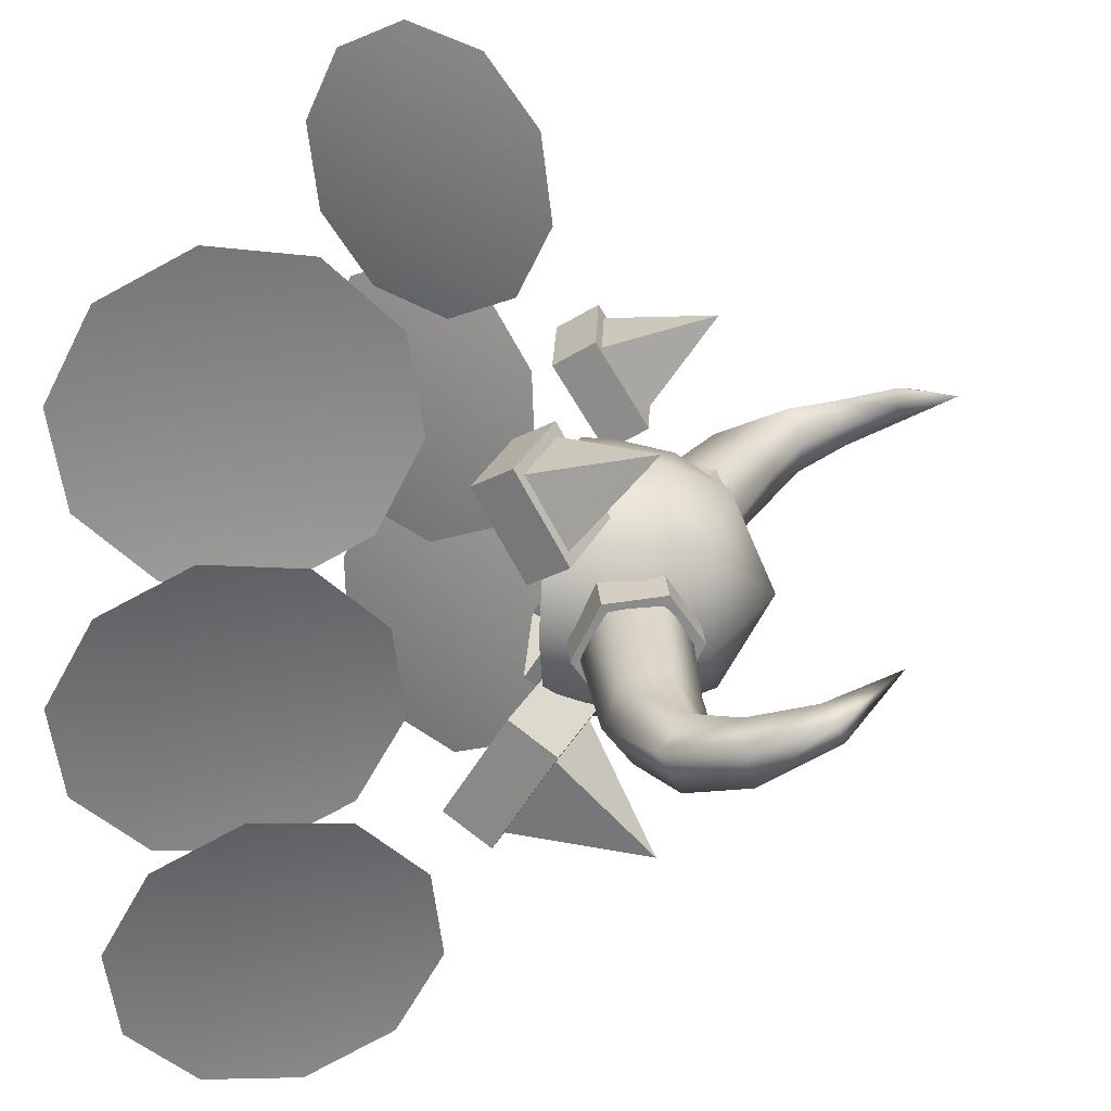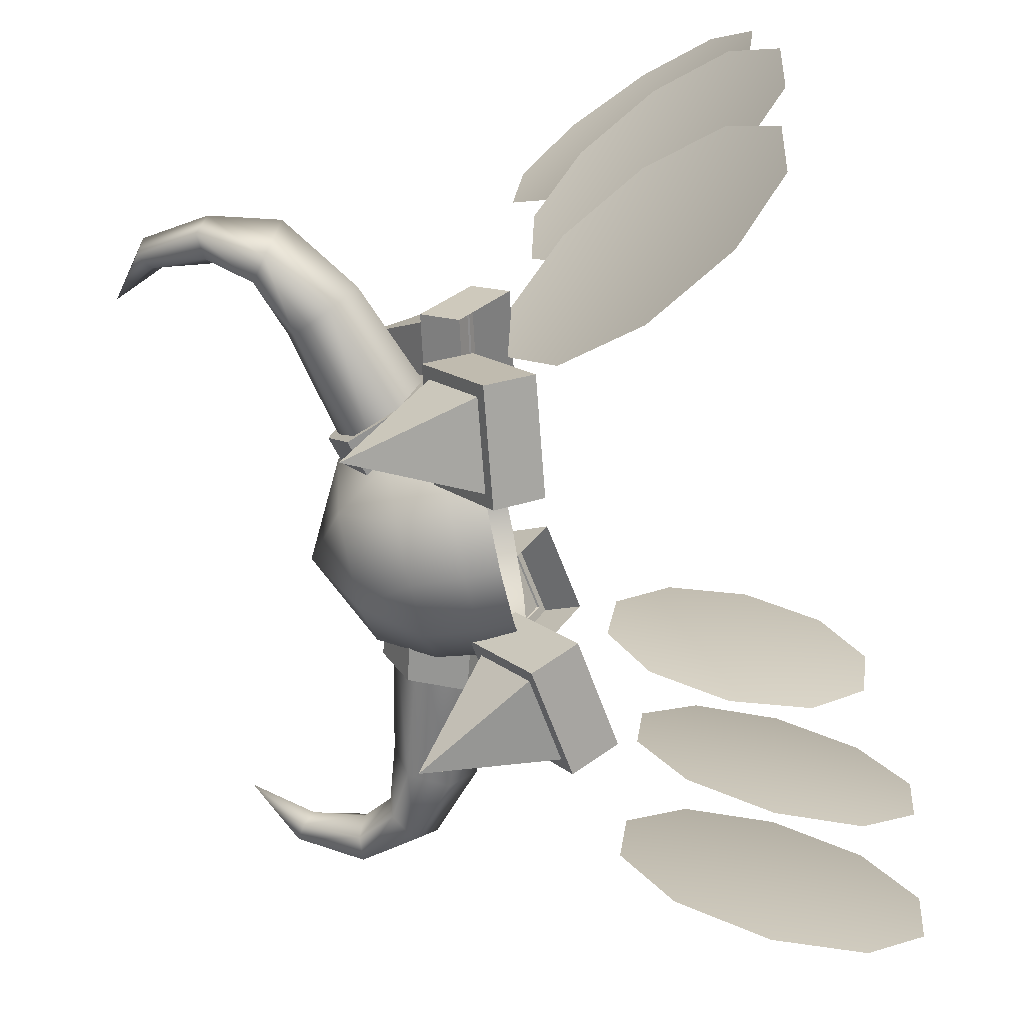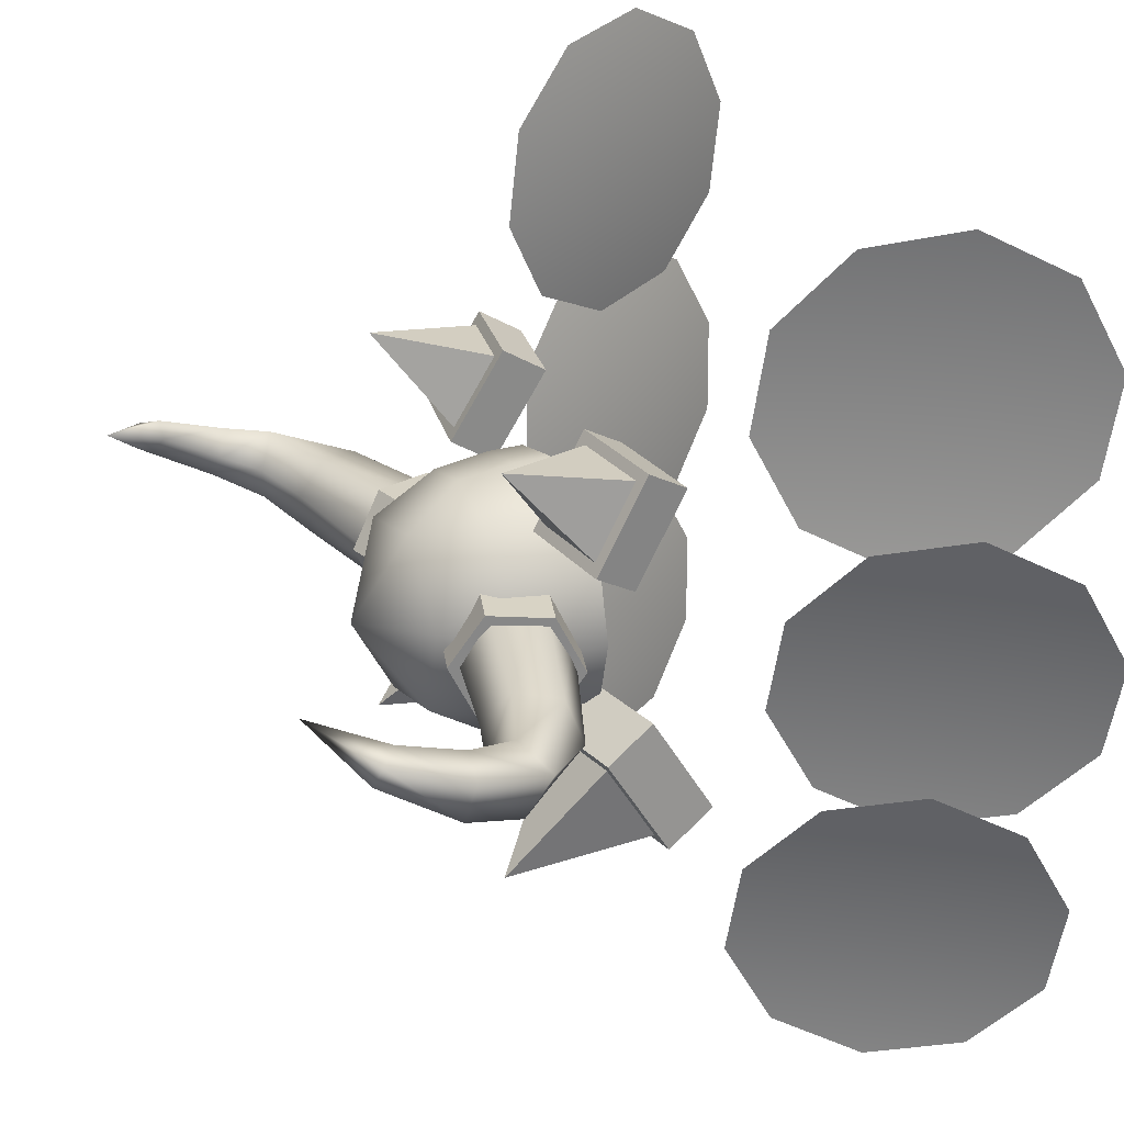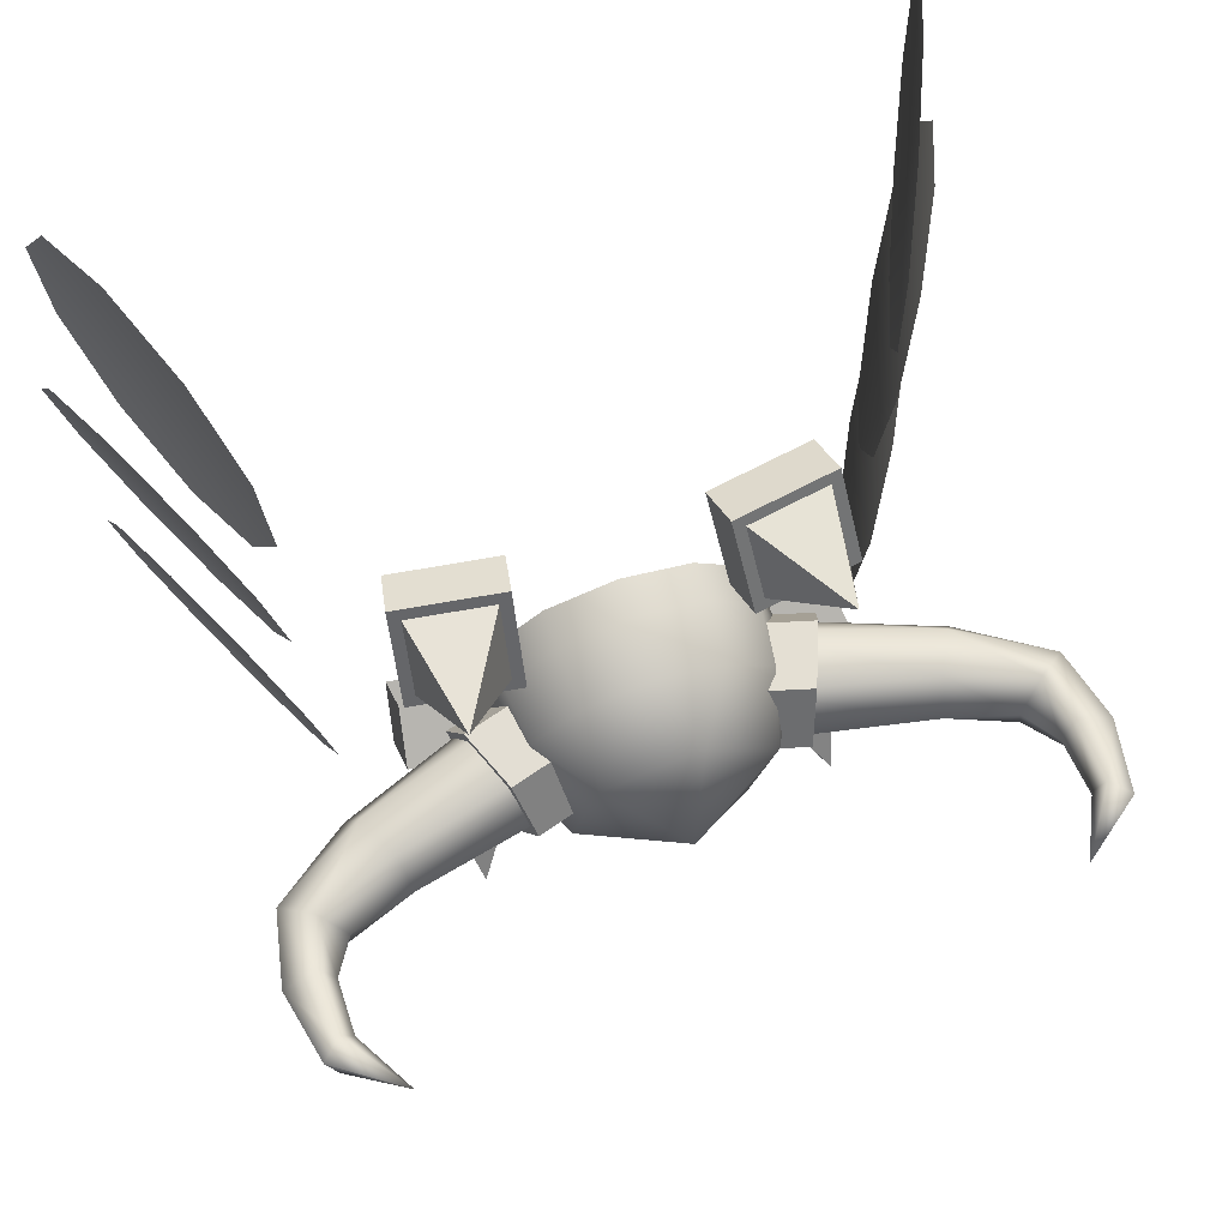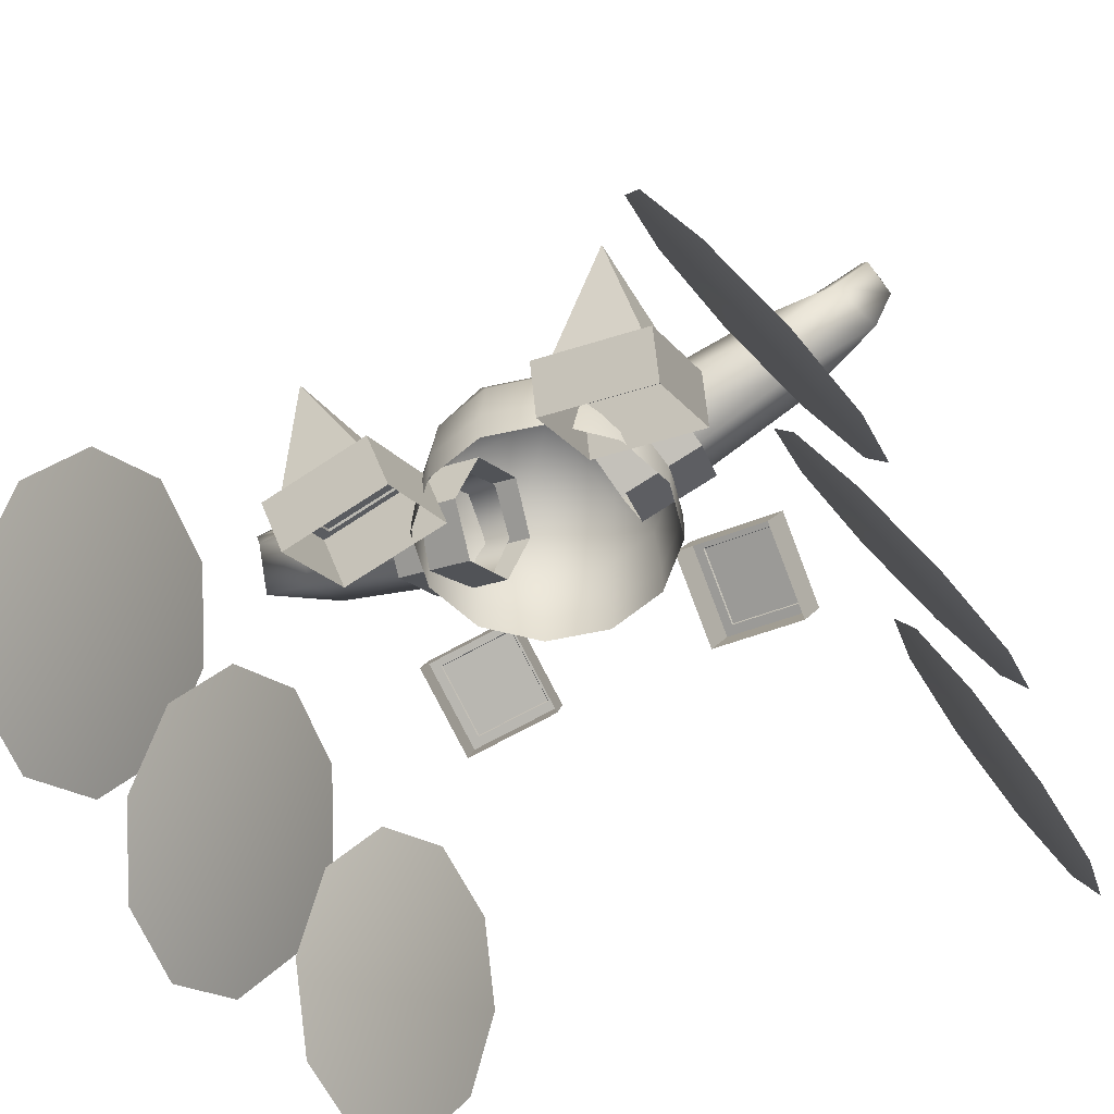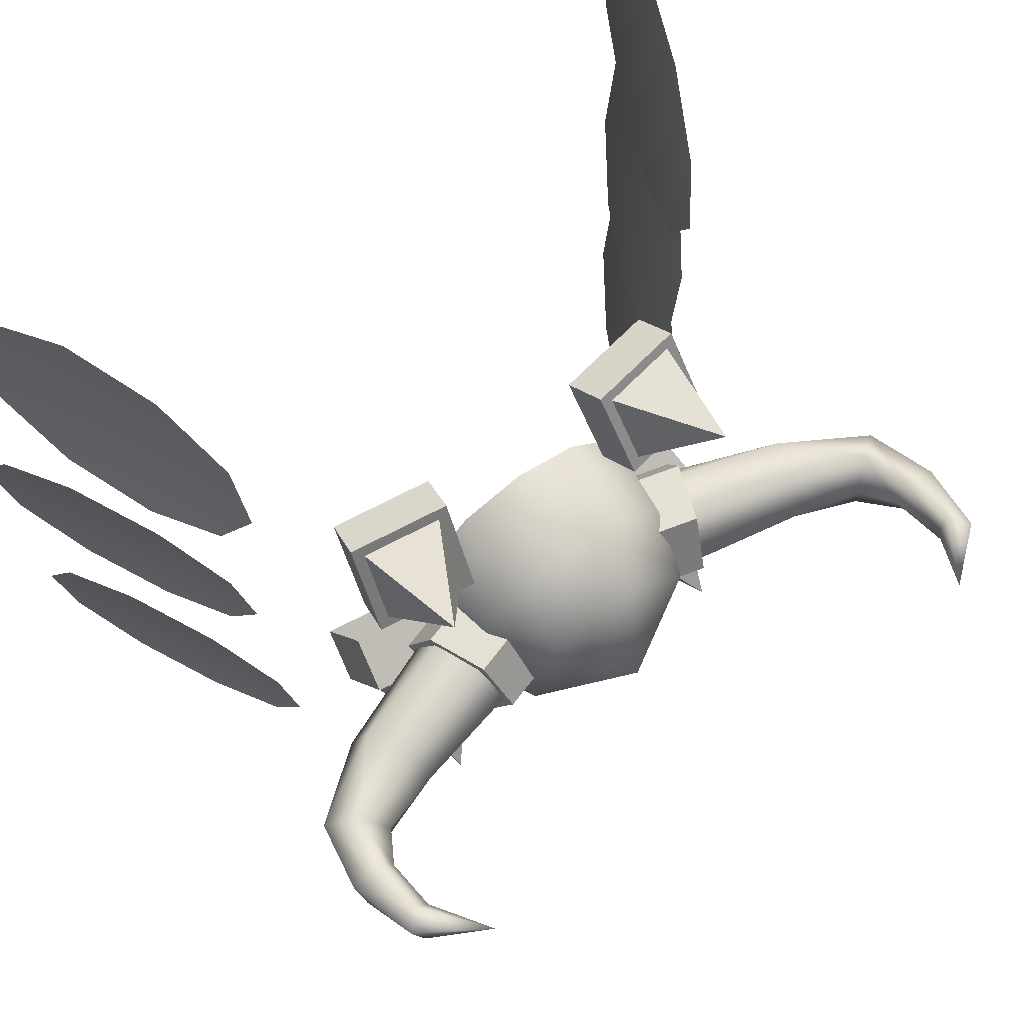
<metadata>
{"format":"obj","ext":"obj","renderer":"f3d","projection":"perspective","resolution":1024,"background":"white","views":[{"elev":26.9,"azim":101.7,"up":"+Z"},{"elev":-68.4,"azim":-77.9,"up":"+Z"},{"elev":28.1,"azim":-113.5,"up":"+Z"},{"elev":69.6,"azim":161.2,"up":"+Z"},{"elev":-52.2,"azim":-151.4,"up":"+Y"},{"elev":66.8,"azim":143.0,"up":"+Z"}]}
</metadata>
<code>
g default
v -1.371 3.776 -0.7648
v -0.5383 3.889 -0.833
v -1.433 4.112 -0.9646
v -0.6001 4.224 -1.033
v -1.434 3.68 -1.689
v -0.601 3.793 -1.757
v -1.372 3.345 -1.489
v -0.5393 3.458 -1.557
v -1.345 4.065 -1.037
v -0.6823 4.155 -1.091
v -1.153 4.695 -1.803
v -1.346 3.721 -1.613
v -0.683 3.811 -1.668
v 1.345 4.065 -1.037
v 0.6823 4.155 -1.091
v 1.153 4.695 -1.803
v 0.683 3.811 -1.668
v 1.346 3.721 -1.613
v 1.986 6.252 0.2146
v 2.238 5.89 -0.09952
v 2.351 5.962 -0.1002
v 2.209 5.813 0.004603
v 2.293 5.808 0.108
v 2.42 5.919 0.05522
v 1.634 5.037 -0.3225
v 1.681 4.853 -0.1161
v 0.5046 4.58 -0.06503
v 0.4341 4.763 -0.4042
v 1.719 4.943 -0.6554
v 0.5046 4.58 -0.7434
v 1.853 4.659 -0.6937
v 0.6456 4.214 -0.7434
v 1.901 4.472 -0.4432
v 0.7161 4.032 -0.4042
v 1.815 4.569 -0.1544
v 0.6456 4.214 -0.06503
v 2.206 5.41 -0.2114
v 2.297 5.37 -0.03255
v 2.219 5.044 -0.08836
v 2.061 5.169 -0.2945
v 2.296 5.458 -0.3752
v 2.099 5.152 -0.5184
v 2.48 5.471 -0.3834
v 2.278 5.022 -0.5955
v 2.525 5.406 -0.1168
v 2.42 4.892 -0.2502
v -1.091 4.312 -0.04037
v -1.165 4.132 -0.4275
v -1.08 4.355 -0.7892
v -0.9231 4.757 -0.7637
v -0.85 4.937 -0.3766
v -0.9342 4.714 -0.0149
v -0.5208 4.148 -0.0447
v -0.5939 3.968 -0.4318
v -0.5098 4.191 -0.7935
v -0.3525 4.594 -0.768
v -0.2794 4.774 -0.3809
v -0.3636 4.551 -0.01923
v -1.986 6.252 0.2146
v -0.6456 4.214 -0.7434
v -0.5046 4.58 -0.7434
v -0.4341 4.763 -0.4042
v -0.5046 4.58 -0.06503
v -0.6456 4.214 -0.06503
v -0.7161 4.032 -0.4042
v -1.681 4.853 -0.1161
v -1.634 5.037 -0.3225
v -1.719 4.943 -0.6554
v -1.853 4.659 -0.6937
v -1.901 4.472 -0.4432
v -1.815 4.569 -0.1544
v -2.297 5.37 -0.03255
v -2.206 5.41 -0.2114
v -2.296 5.458 -0.3752
v -2.48 5.471 -0.3834
v -2.525 5.406 -0.1168
v -2.351 5.962 -0.1002
v -2.42 5.919 0.05522
v -2.293 5.808 0.108
v -2.209 5.813 0.004603
v -2.238 5.89 -0.09952
v -2.278 5.022 -0.5955
v -2.42 4.892 -0.2502
v -2.219 5.044 -0.08836
v -2.061 5.169 -0.2945
v -2.099 5.152 -0.5184
v 0.7913 3.879 -0.8827
v 0.4569 3.879 -1.217
v -0 3.879 -1.34
v -0.4569 3.879 -1.217
v -0.7913 3.879 -0.8827
v -0.9137 3.879 -0.4259
v -0.7913 3.879 0.031
v -0.4569 3.879 0.3654
v -0 3.879 0.4879
v 0.4569 3.879 0.3654
v 0.7913 3.879 0.031
v 0.9137 3.879 -0.4259
v 0 5.262 -0.4259
v -0.7481 4.509 0.006028
v -0.8638 4.509 -0.4259
v -0.7481 4.509 -0.8578
v -0.4319 4.509 -1.174
v -0 4.509 -1.29
v 0.4319 4.509 -1.174
v 0.7481 4.509 -0.8578
v 0.8638 4.509 -0.4259
v 0.7481 4.509 0.006028
v 0.4319 4.509 0.3222
v -0 4.509 0.4379
v -0.4319 4.509 0.3222
v -0.6417 4.921 -0.2539
v -0.4698 4.921 -0.8956
v 0.1719 4.921 -1.068
v 0.6417 4.921 -0.5978
v 0.4698 4.921 0.04391
v -0.1719 4.921 0.2159
v -0.7924 4.127 -0.8834
v -0.4575 4.127 -1.218
v -0 4.127 -1.341
v 0.4575 4.127 -1.218
v 0.7924 4.127 -0.8834
v 0.915 4.127 -0.4259
v 0.7924 4.127 0.03164
v 0.4575 4.127 0.3666
v -0 4.127 0.4891
v -0.4575 4.127 0.3666
v -0.7924 4.127 0.03164
v -0.915 4.127 -0.4259
v 1.091 4.312 -0.04037
v 1.165 4.132 -0.4275
v 0.5939 3.968 -0.4318
v 0.5208 4.148 -0.0447
v 1.08 4.355 -0.7892
v 0.5098 4.191 -0.7935
v 0.9231 4.757 -0.7637
v 0.3525 4.594 -0.768
v 0.85 4.937 -0.3766
v 0.2794 4.774 -0.3809
v 0.9342 4.714 -0.0149
v 0.3636 4.551 -0.01923
v 1.371 3.776 -0.7648
v 0.5383 3.889 -0.833
v 0.6001 4.224 -1.033
v 1.433 4.112 -0.9646
v 0.601 3.793 -1.757
v 1.434 3.68 -1.689
v 0.5393 3.458 -1.557
v 1.372 3.345 -1.489
v 1.293 3.538 0.7842
v 0.5957 3.652 0.8008
v 0.6456 3.933 0.9697
v 1.343 3.819 0.9531
v 0.6898 4.291 0.3617
v 1.387 4.177 0.3452
v 0.6398 4.01 0.1928
v 1.337 3.896 0.1762
v -1.293 3.538 0.7842
v -0.5957 3.652 0.8008
v -1.343 3.819 0.9531
v -0.6456 3.933 0.9697
v -1.387 4.177 0.3452
v -0.6898 4.291 0.3617
v -1.337 3.896 0.1762
v -0.6398 4.01 0.1928
v -1.274 3.855 0.8857
v -0.719 3.946 0.899
v -1.127 4.676 1.031
v -1.31 4.14 0.4015
v -0.7542 4.231 0.4147
v 1.274 3.855 0.8857
v 0.719 3.946 0.899
v 1.127 4.676 1.031
v 0.7542 4.231 0.4147
v 1.31 4.14 0.4015
v -2.015 2.876 2.474
v -1.838 3.314 1.991
v -1.803 3.405 1.322
v -1.924 3.116 0.724
v -2.153 2.555 0.4242
v -2.404 1.939 0.5376
v -2.581 1.501 1.021
v -2.616 1.409 1.689
v -2.496 1.699 2.288
v -2.266 2.259 2.587
v -2.236 2.816 0.6268
v -1.98 3.213 0.1435
v -1.868 3.262 -0.5209
v -1.941 2.944 -1.113
v -2.173 2.382 -1.406
v -2.475 1.789 -1.288
v -2.731 1.392 -0.8047
v -2.843 1.343 -0.1403
v -2.77 1.661 0.4514
v -2.537 2.223 0.7444
v -2.151 2.998 -1.145
v -1.895 3.394 -1.629
v -1.783 3.443 -2.293
v -1.856 3.126 -2.885
v -2.089 2.563 -3.178
v -2.39 1.97 -3.06
v -2.646 1.573 -2.577
v -2.759 1.524 -1.912
v -2.685 1.842 -1.321
v -2.453 2.405 -1.028
v 2.496 1.699 2.288
v 2.266 2.259 2.587
v 2.015 2.876 2.474
v 1.838 3.314 1.991
v 1.803 3.405 1.322
v 1.924 3.116 0.724
v 2.153 2.555 0.4242
v 2.404 1.939 0.5376
v 2.581 1.501 1.021
v 2.616 1.409 1.689
v 2.77 1.661 0.4514
v 2.537 2.223 0.7444
v 2.236 2.816 0.6268
v 1.98 3.213 0.1435
v 1.868 3.262 -0.5209
v 1.941 2.944 -1.113
v 2.173 2.382 -1.406
v 2.475 1.789 -1.288
v 2.731 1.392 -0.8047
v 2.843 1.343 -0.1403
v 2.685 1.842 -1.321
v 2.453 2.405 -1.028
v 2.151 2.998 -1.145
v 1.895 3.394 -1.629
v 1.783 3.443 -2.293
v 1.856 3.126 -2.885
v 2.089 2.563 -3.178
v 2.39 1.97 -3.06
v 2.646 1.573 -2.577
v 2.759 1.524 -1.912
g polySurface300
f 1 2 4 3
f 3 4 6 5
f 5 6 8 7
f 2 8 6 4
f 7 1 3 5
f 9 10 11
f 11 13 12
f 10 13 11
f 12 9 11
f 14 16 15
f 16 18 17
f 15 16 17
f 18 16 14
f 19 21 20
f 19 20 22
f 19 22 23
f 19 23 24
f 19 24 21
f 25 28 27 26
f 29 30 28 25
f 31 32 30 29
f 33 34 32 31
f 35 36 34 33
f 26 27 36 35
f 37 40 39 38
f 41 42 40 37
f 43 44 42 41
f 45 46 44 43
f 38 39 46 45
f 24 45 43 21
f 23 38 45 24
f 22 37 38 23
f 20 41 37 22
f 21 43 41 20
f 46 33 31 44
f 46 35 33
f 39 26 35 46
f 40 25 26 39
f 42 29 25 40
f 44 31 29 42
f 47 48 54 53
f 48 49 55 54
f 49 50 56 55
f 50 51 57 56
f 51 52 58 57
f 52 47 53 58
f 47 52 51 50 49 48
f 59 81 77
f 59 80 81
f 59 79 80
f 59 78 79
f 59 77 78
f 67 66 63 62
f 68 67 62 61
f 69 68 61 60
f 70 69 60 65
f 71 70 65 64
f 66 71 64 63
f 73 72 84 85
f 74 73 85 86
f 75 74 86 82
f 76 75 82 83
f 72 76 83 84
f 78 77 75 76
f 79 78 76 72
f 80 79 72 73
f 81 80 73 74
f 77 81 74 75
f 83 82 69 70
f 83 70 71
f 84 83 71 66
f 85 84 66 67
f 86 85 67 68
f 82 86 68 69
f 87 88 121 122
f 88 89 120 121
f 89 90 119 120
f 90 91 118 119
f 91 92 129 118
f 92 93 128 129
f 93 94 127 128
f 94 95 126 127
f 95 96 125 126
f 96 97 124 125
f 97 98 123 124
f 98 87 122 123
f 101 100 112
f 102 101 112 113
f 103 102 113
f 104 103 113 114
f 105 104 114
f 106 105 114 115
f 107 106 115
f 108 107 115 116
f 109 108 116
f 110 109 116 117
f 111 110 117
f 100 111 117 112
f 113 112 99
f 114 113 99
f 115 114 99
f 116 115 99
f 117 116 99
f 112 117 99
f 119 118 102 103
f 120 119 103 104
f 121 120 104 105
f 122 121 105 106
f 123 122 106 107
f 124 123 107 108
f 125 124 108 109
f 126 125 109 110
f 127 126 110 111
f 128 127 111 100
f 129 128 100 101
f 118 129 101 102
f 130 133 132 131
f 131 132 135 134
f 134 135 137 136
f 136 137 139 138
f 138 139 141 140
f 140 141 133 130
f 130 131 134 136 138 140
f 142 145 144 143
f 145 147 146 144
f 147 149 148 146
f 143 144 146 148
f 149 147 145 142
f 150 153 152 151
f 153 155 154 152
f 155 157 156 154
f 151 152 154 156
f 157 155 153 150
f 158 159 161 160
f 160 161 163 162
f 162 163 165 164
f 159 165 163 161
f 164 158 160 162
f 166 167 168
f 168 170 169
f 167 170 168
f 169 166 168
f 171 173 172
f 173 175 174
f 172 173 174
f 175 173 171
f 184 185 176 177 178 179 180 181 182 183
f 194 195 186 187 188 189 190 191 192 193
f 204 205 196 197 198 199 200 201 202 203
f 206 215 214 213 212 211 210 209 208 207
f 216 225 224 223 222 221 220 219 218 217
f 226 235 234 233 232 231 230 229 228 227

</code>
